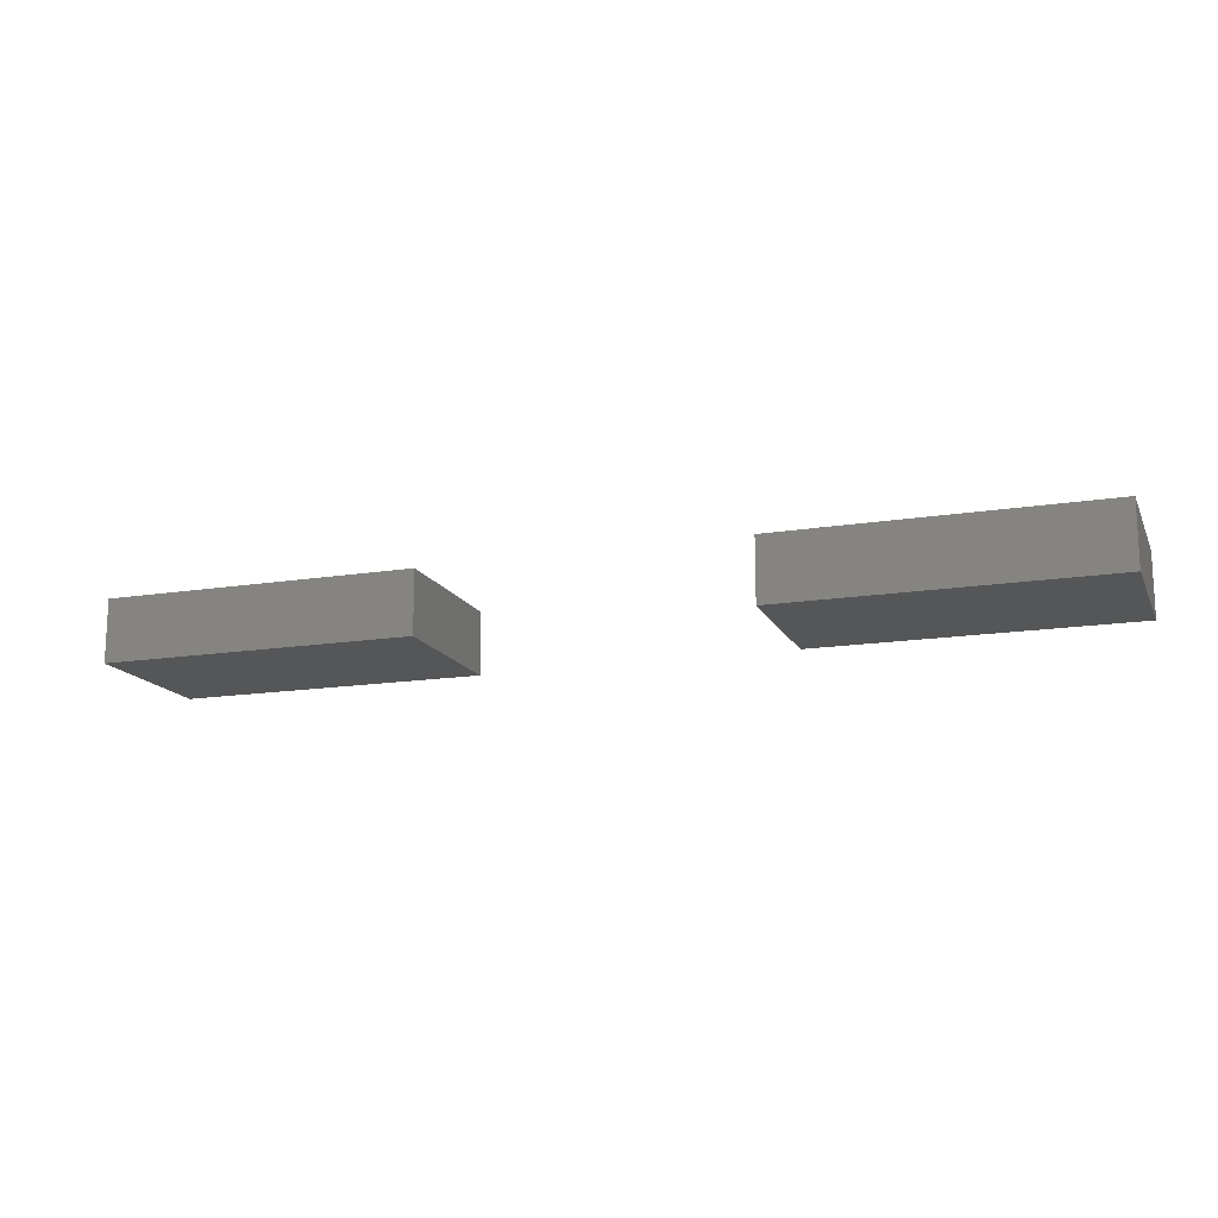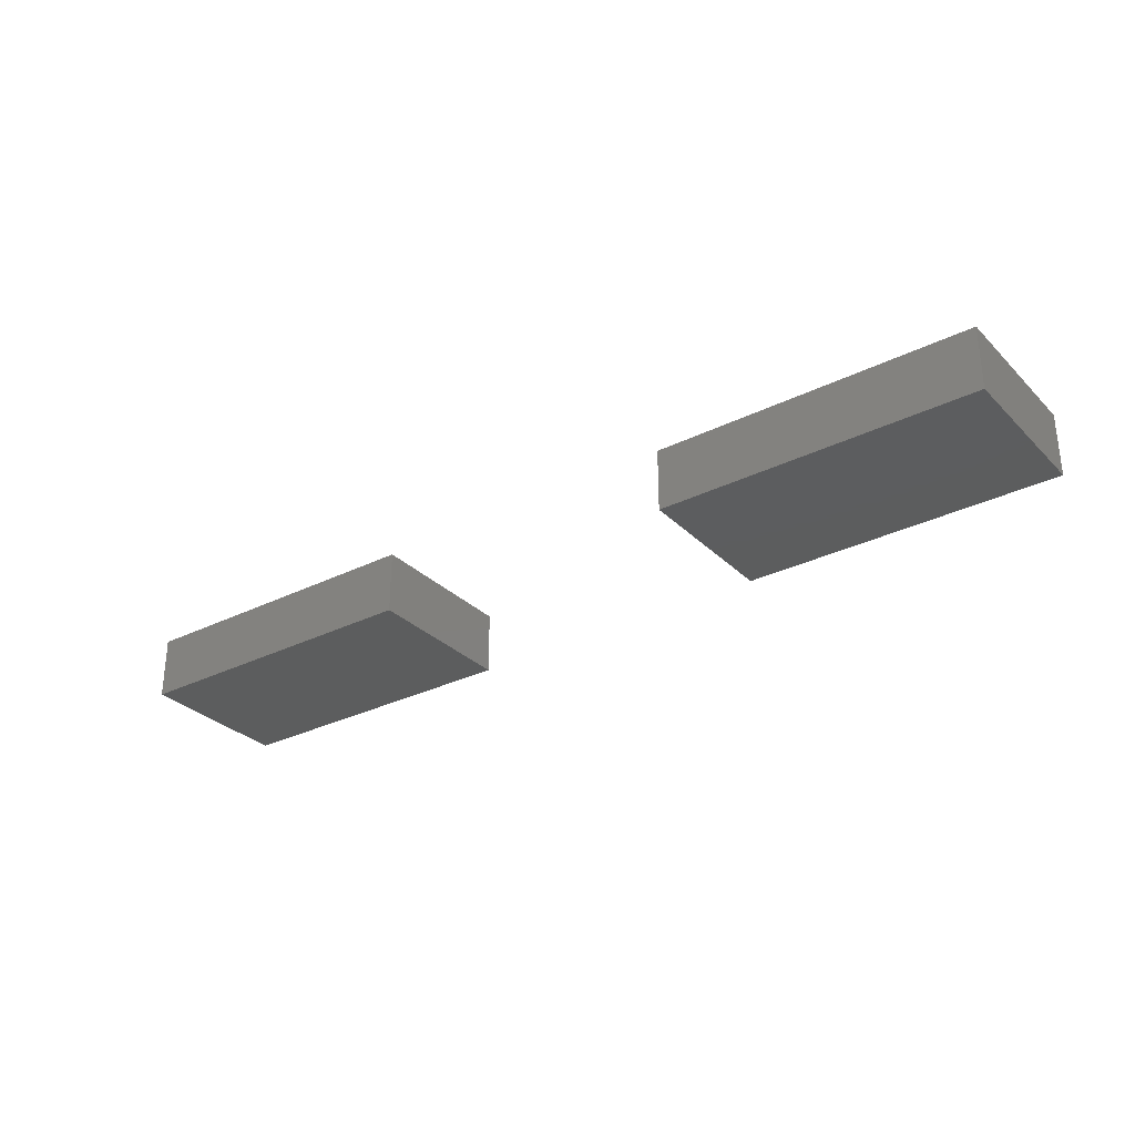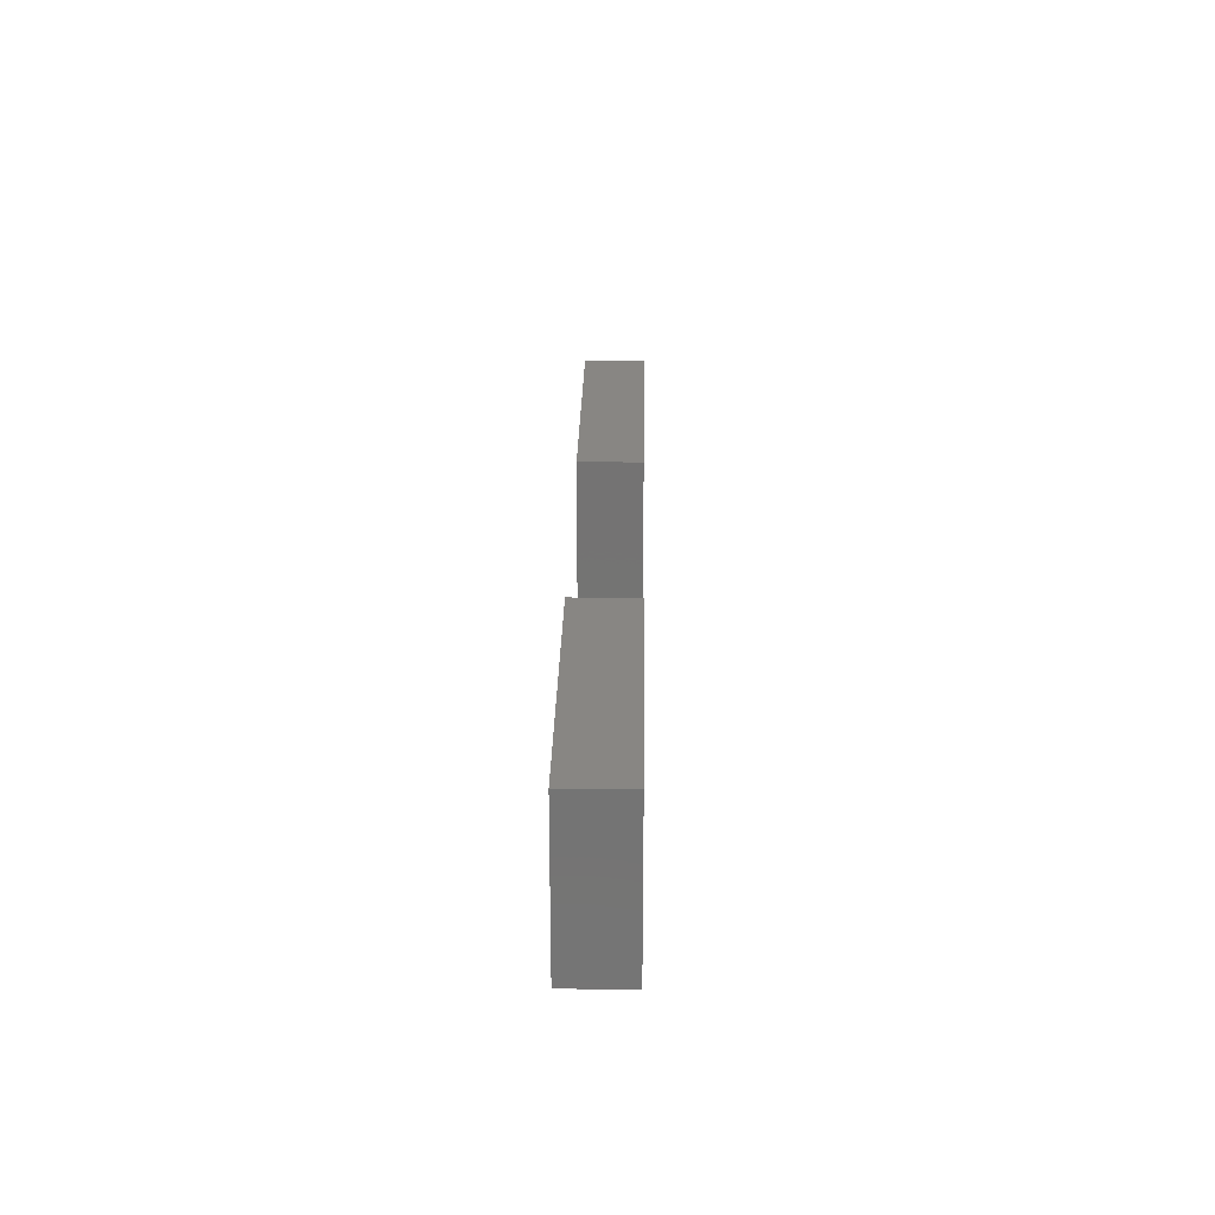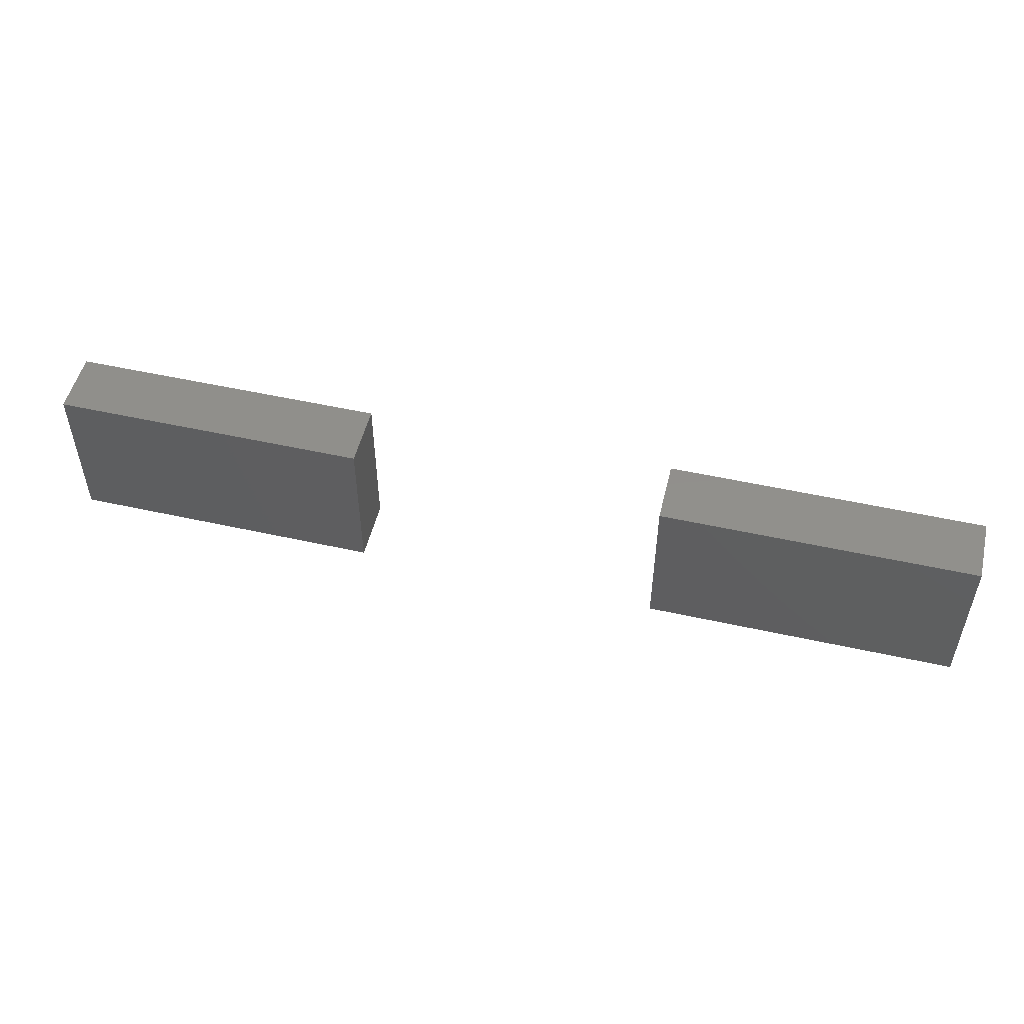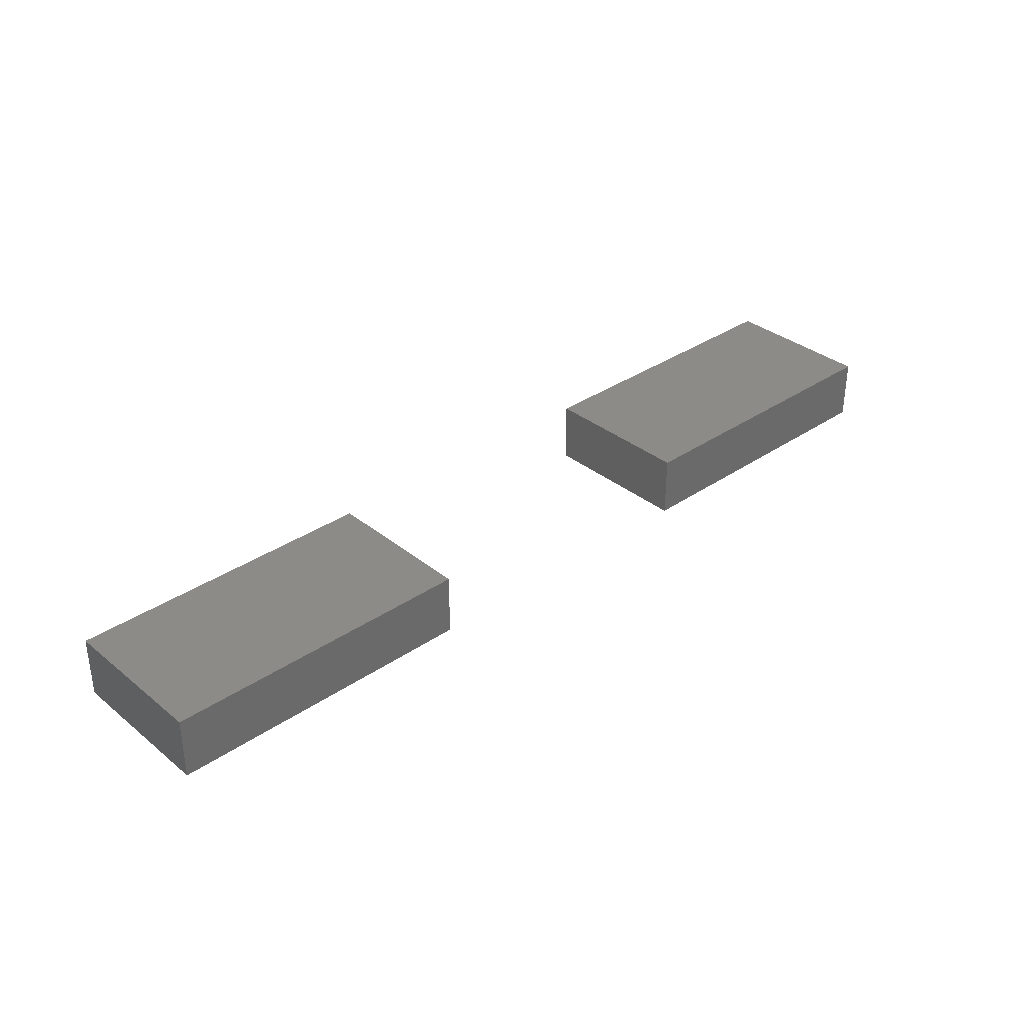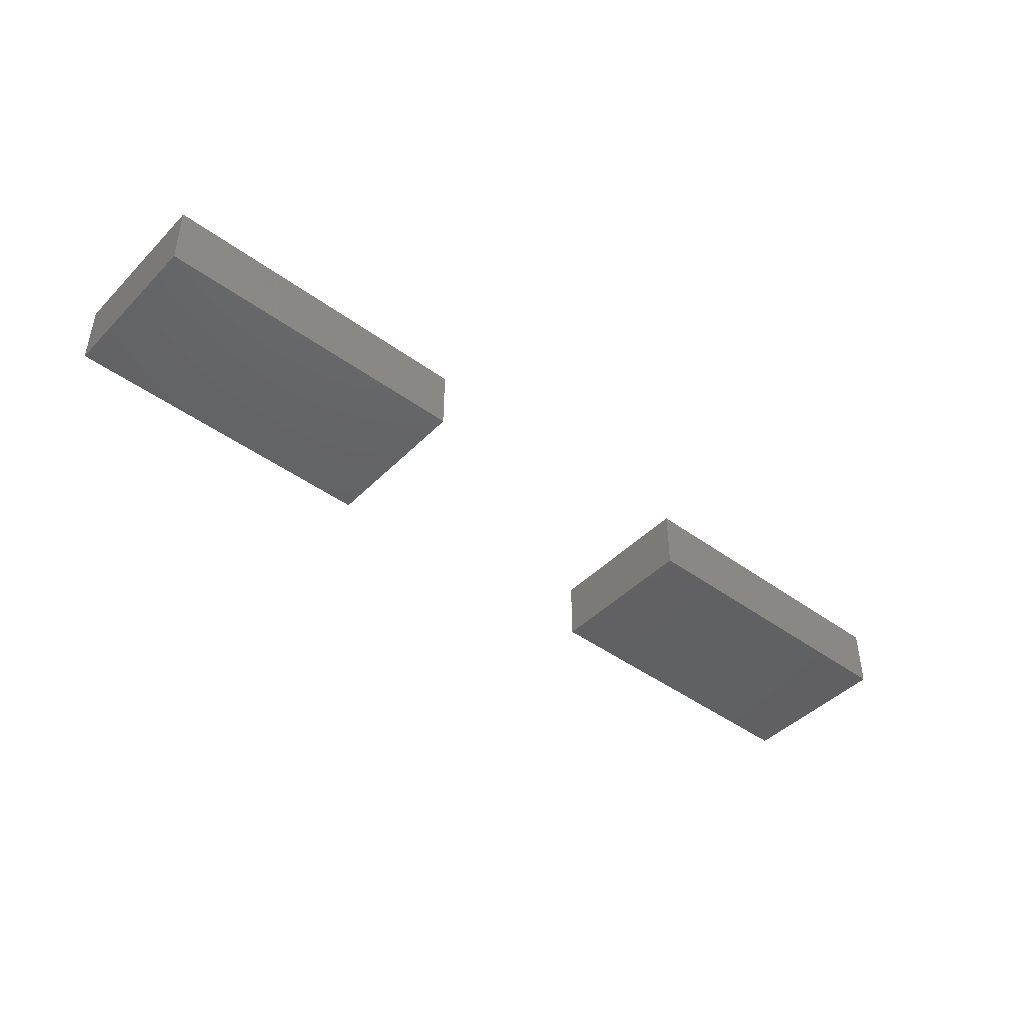
<metadata>
{"format":"stl","ext":"stl","renderer":"f3d","projection":"perspective","resolution":1024,"background":"white","views":[{"elev":-15.4,"azim":18.8,"up":"+Z"},{"elev":-30.3,"azim":-144.2,"up":"+Z"},{"elev":24.0,"azim":-89.1,"up":"+Y"},{"elev":51.5,"azim":-166.4,"up":"+Y"},{"elev":34.1,"azim":-42.7,"up":"+Z"},{"elev":-44.1,"azim":139.4,"up":"+Z"}]}
</metadata>
<code>
# stl→obj: 16 verts, 24 faces
v 10 0 0
v 10 5 2
v 10 5 0
v 10 0 2
v 20 0 2
v 20 0 0
v 20 5 2
v 20 5 0
v -10 0 0
v 0 0 2
v -10 0 2
v 0 0 0
v -10 5 2
v 0 5 2
v 0 5 0
v -10 5 0
f 1 2 3
f 2 1 4
f 1 5 4
f 5 1 6
f 2 5 7
f 5 2 4
f 8 2 7
f 2 8 3
f 1 8 6
f 8 1 3
f 5 8 7
f 8 5 6
f 9 10 11
f 10 9 12
f 13 10 14
f 10 13 11
f 15 13 14
f 13 15 16
f 9 15 12
f 15 9 16
f 10 15 14
f 15 10 12
f 9 13 16
f 13 9 11

</code>
